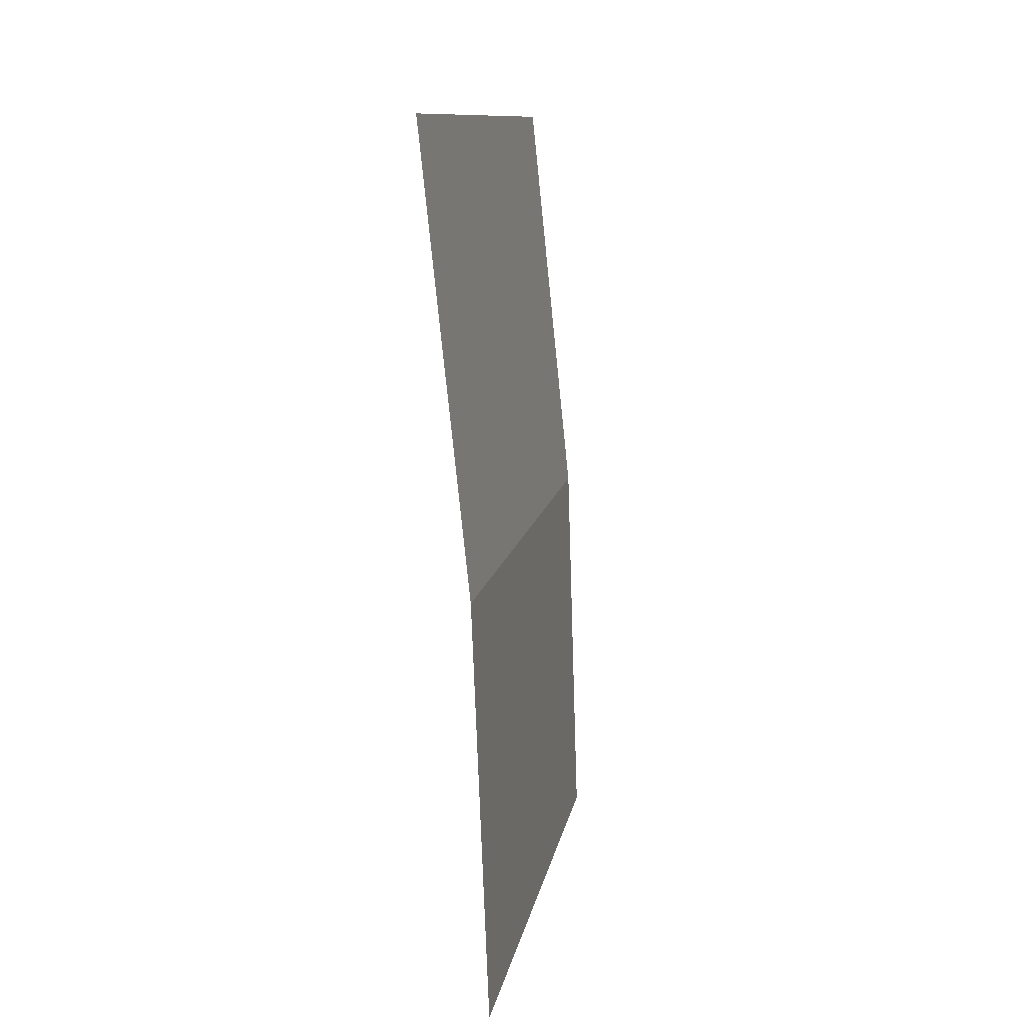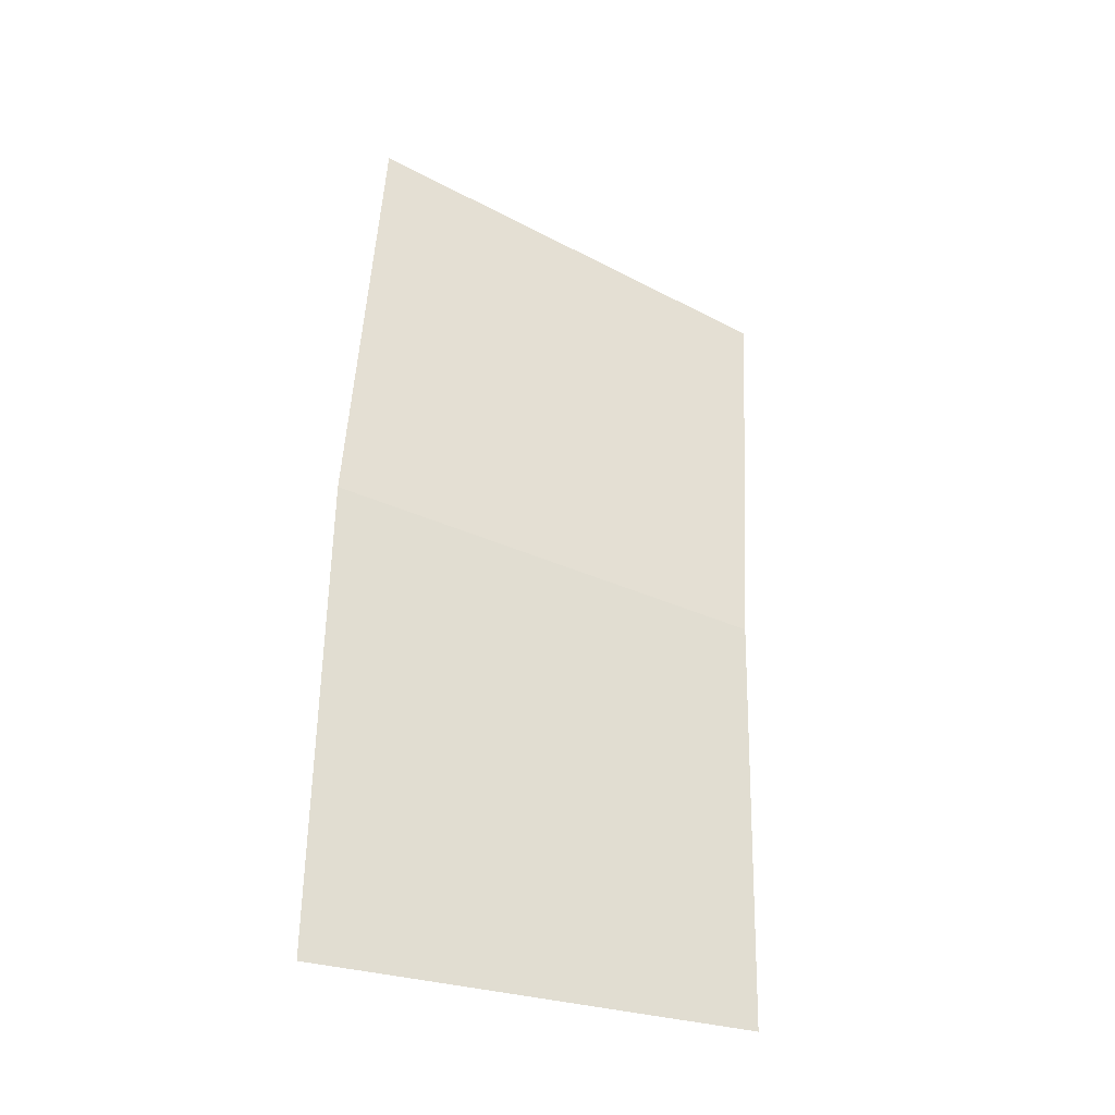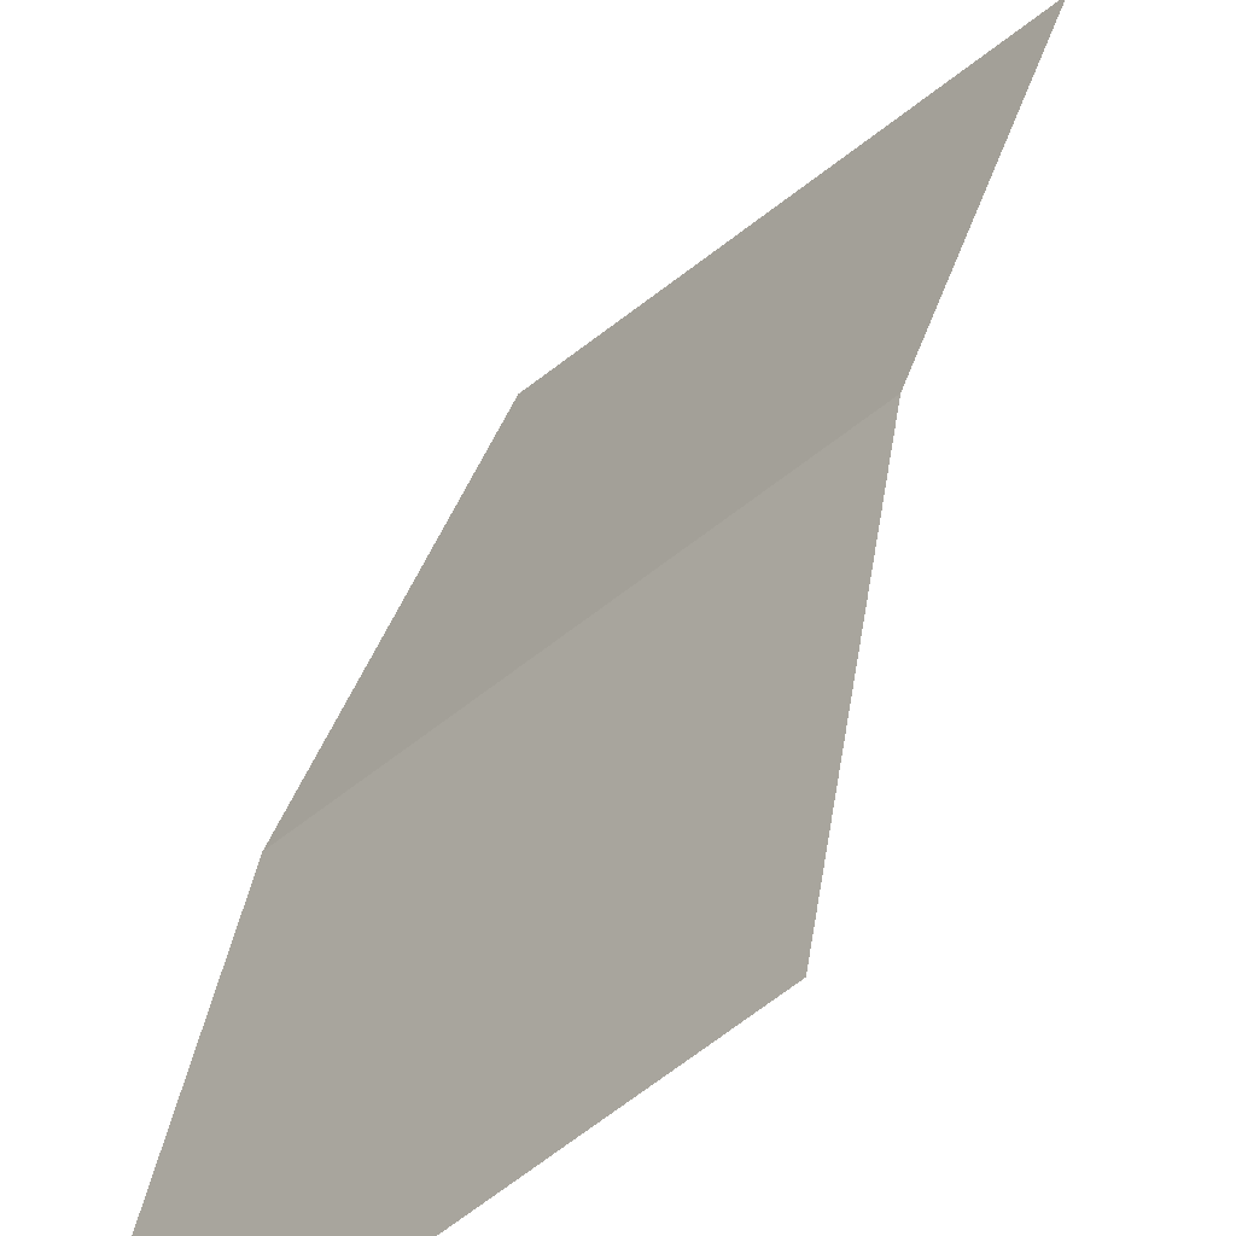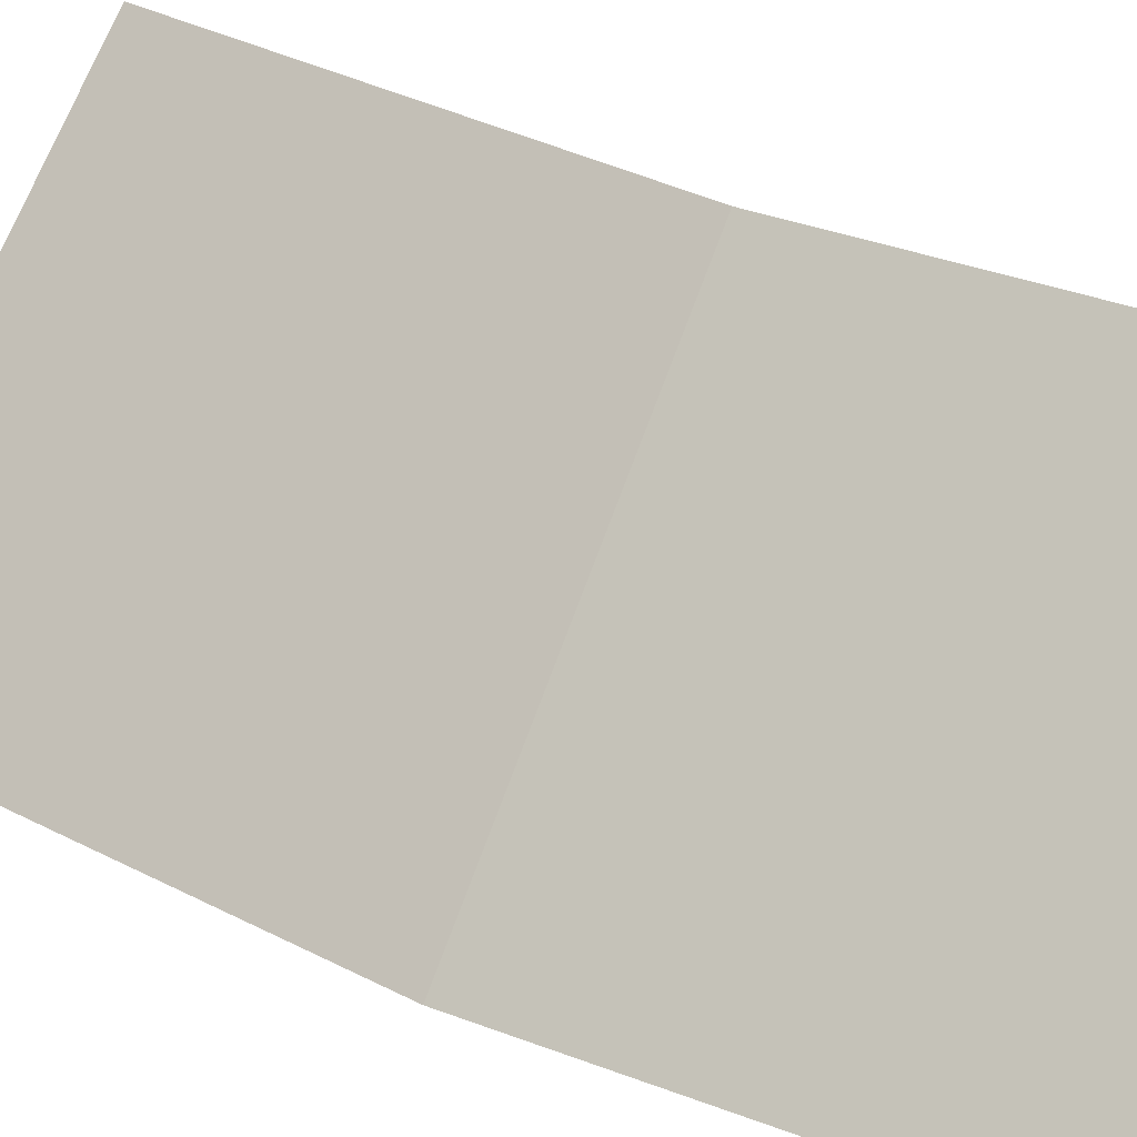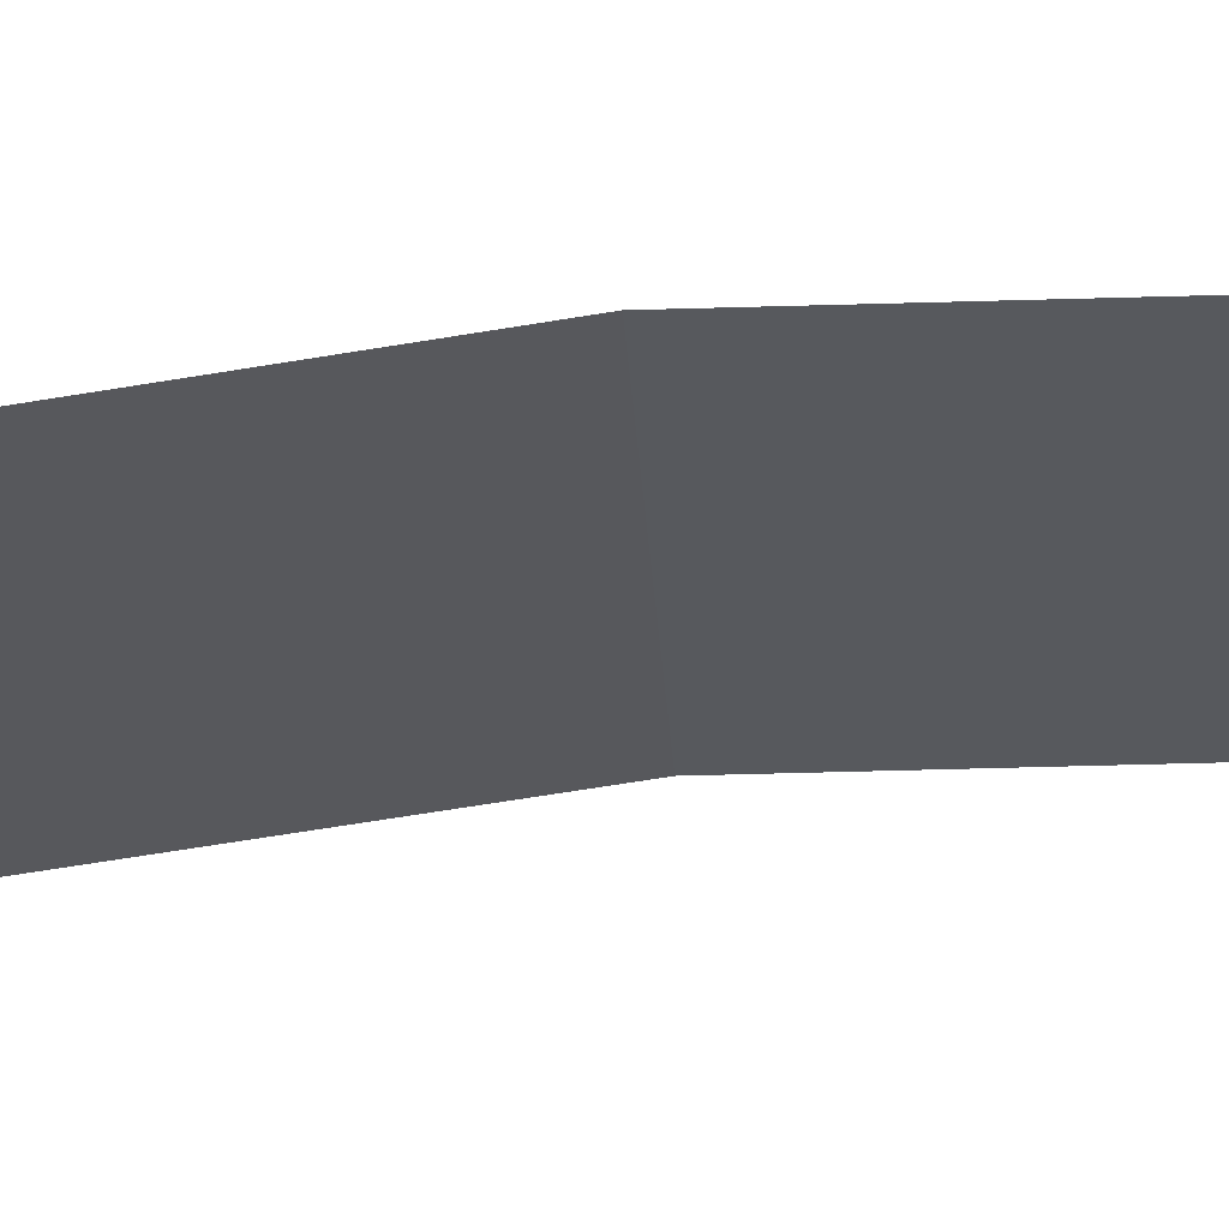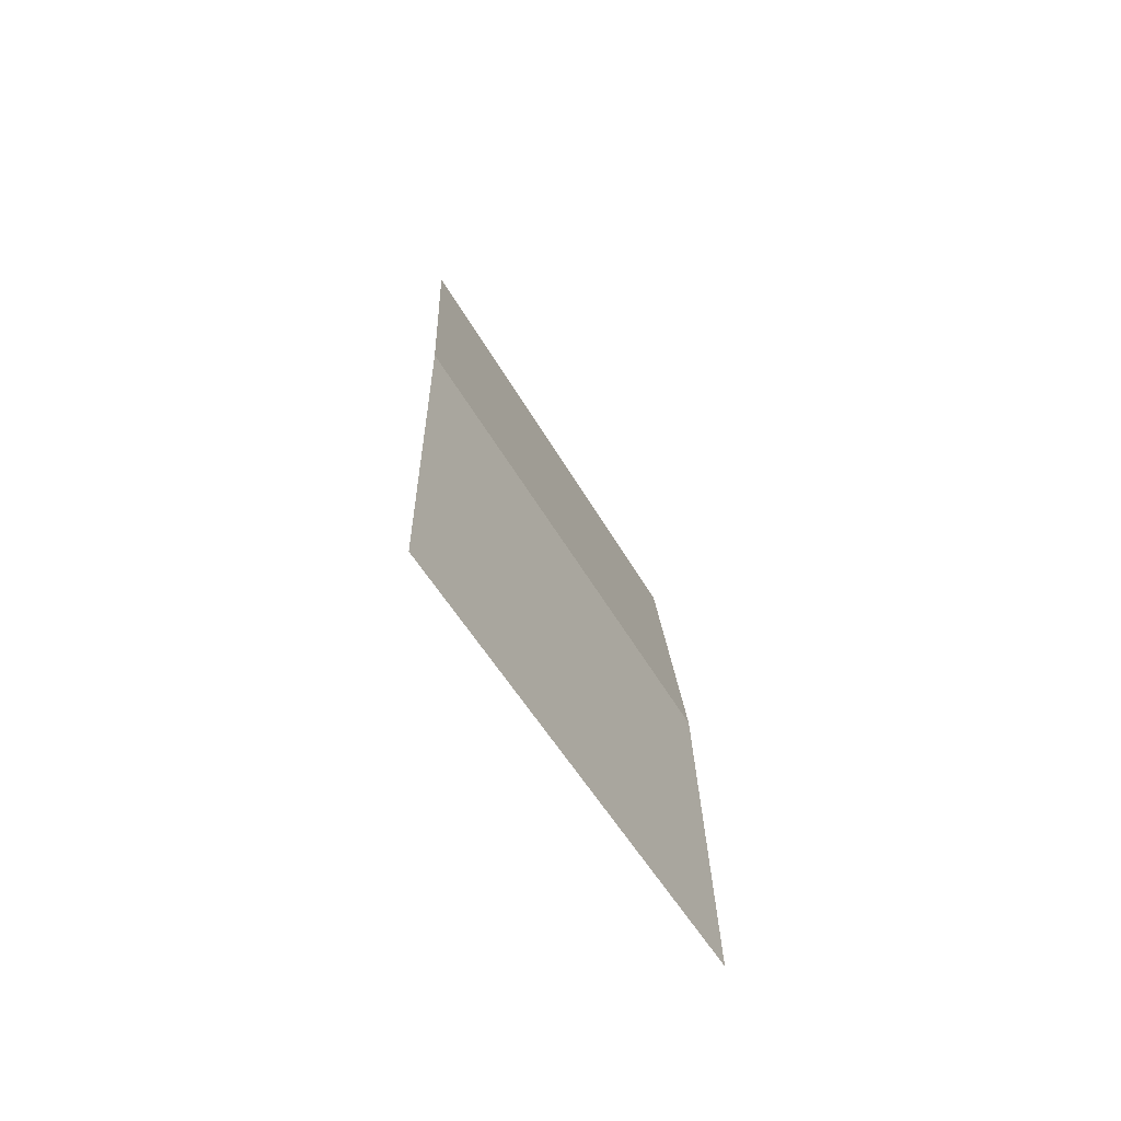
<metadata>
{"format":"obj","ext":"obj","renderer":"f3d","projection":"perspective","resolution":1024,"background":"white","views":[{"elev":22.2,"azim":58.3,"up":"+Z"},{"elev":-27.6,"azim":105.7,"up":"+Z"},{"elev":35.2,"azim":-175.7,"up":"+Y"},{"elev":35.6,"azim":113.1,"up":"+Y"},{"elev":-74.6,"azim":87.7,"up":"+Y"},{"elev":-62.6,"azim":77.8,"up":"+Z"}]}
</metadata>
<code>
v 0.5 0.05 0
v 0.4957 0.05 0.06525
v 0.5453 0 0.07178
v 0.55 0 0
v 0.4957 0.05 0.06525
v 0.4829 0.05 0.1294
v 0.5312 0 0.1423
v 0.5453 0 0.07178
g mesh1768
f 1 2 3
f 3 4 1
f 5 6 7
f 7 8 5

</code>
